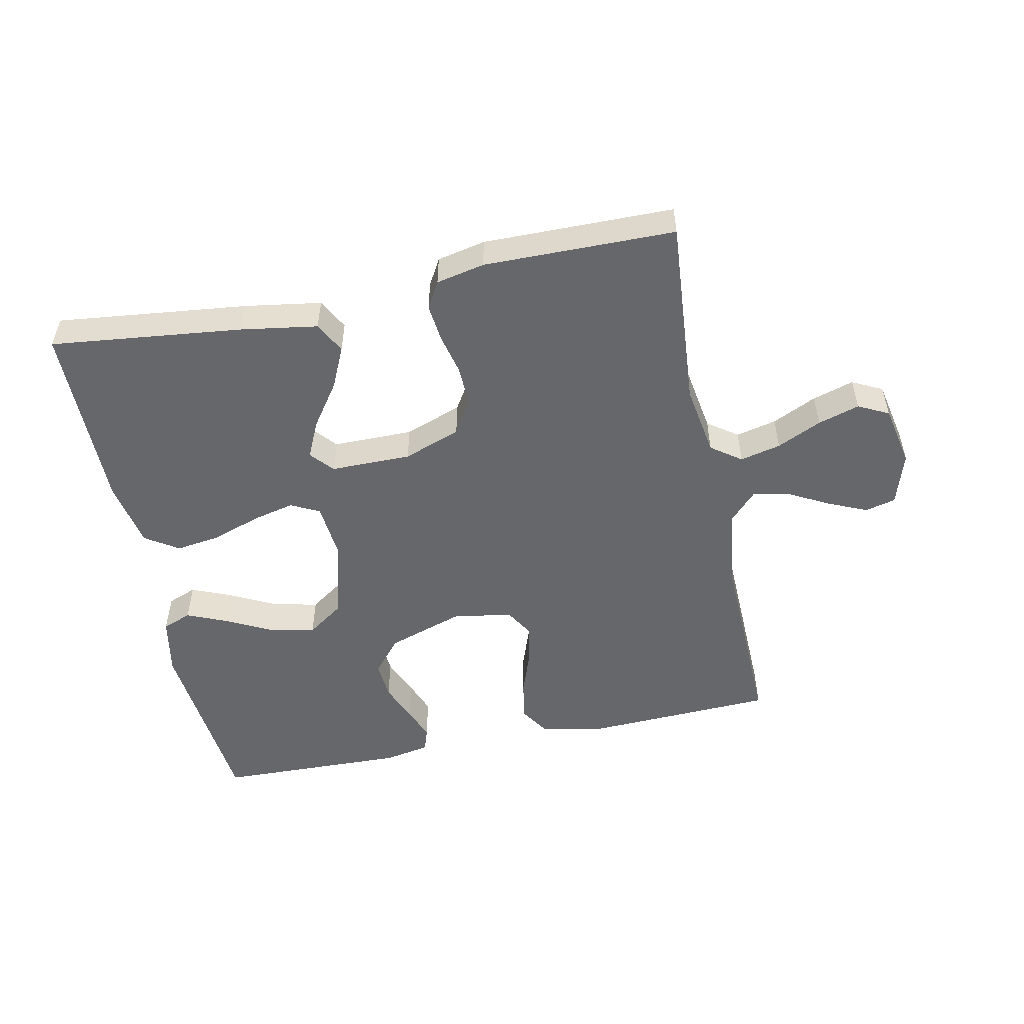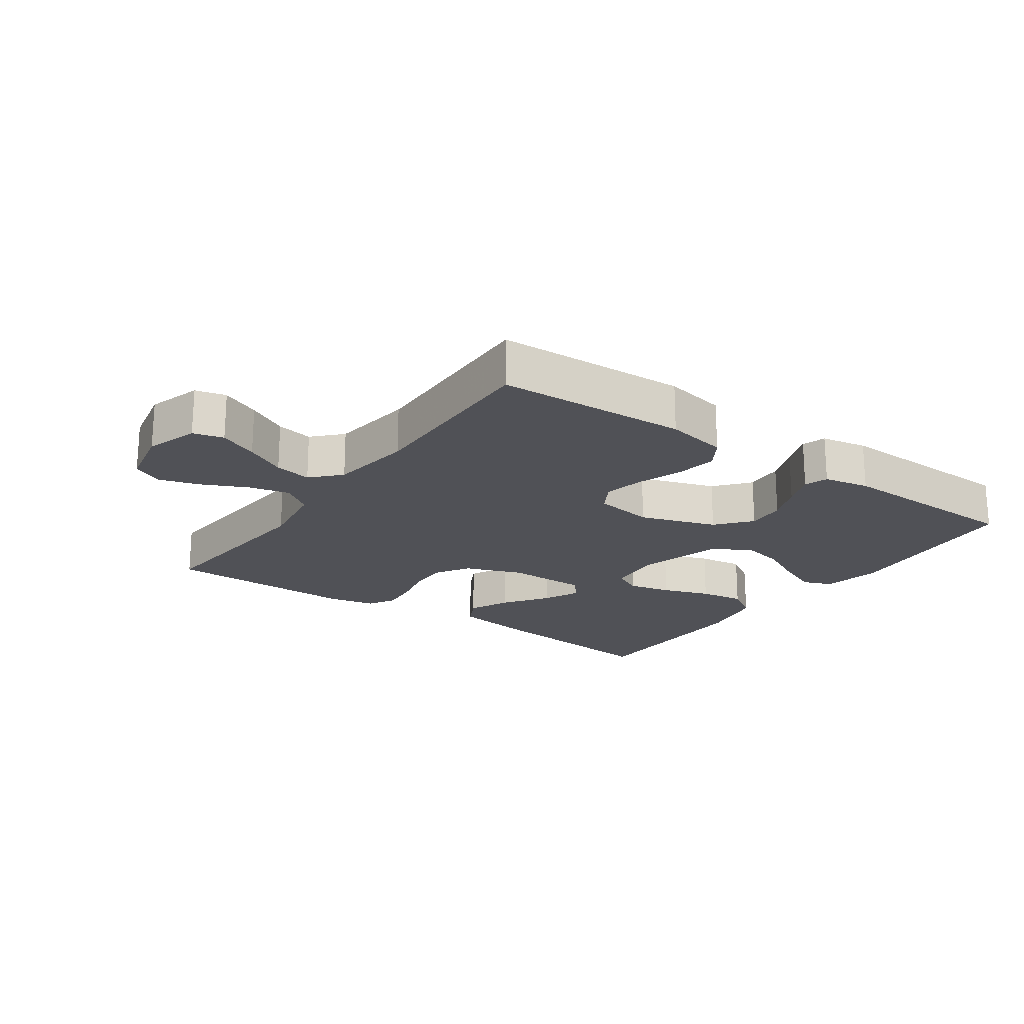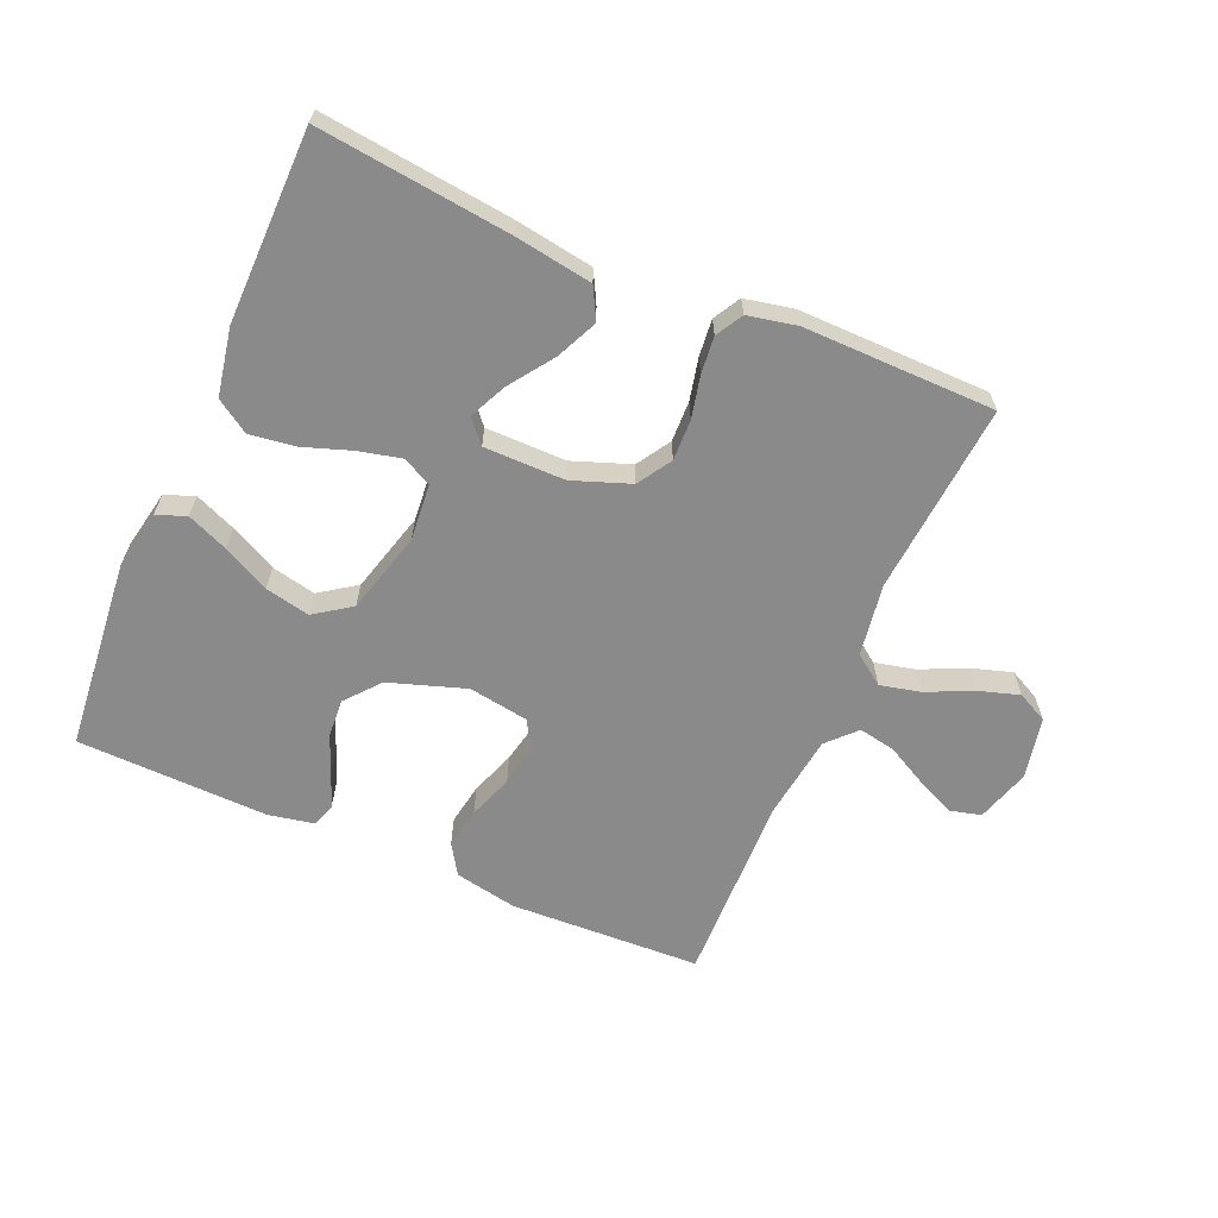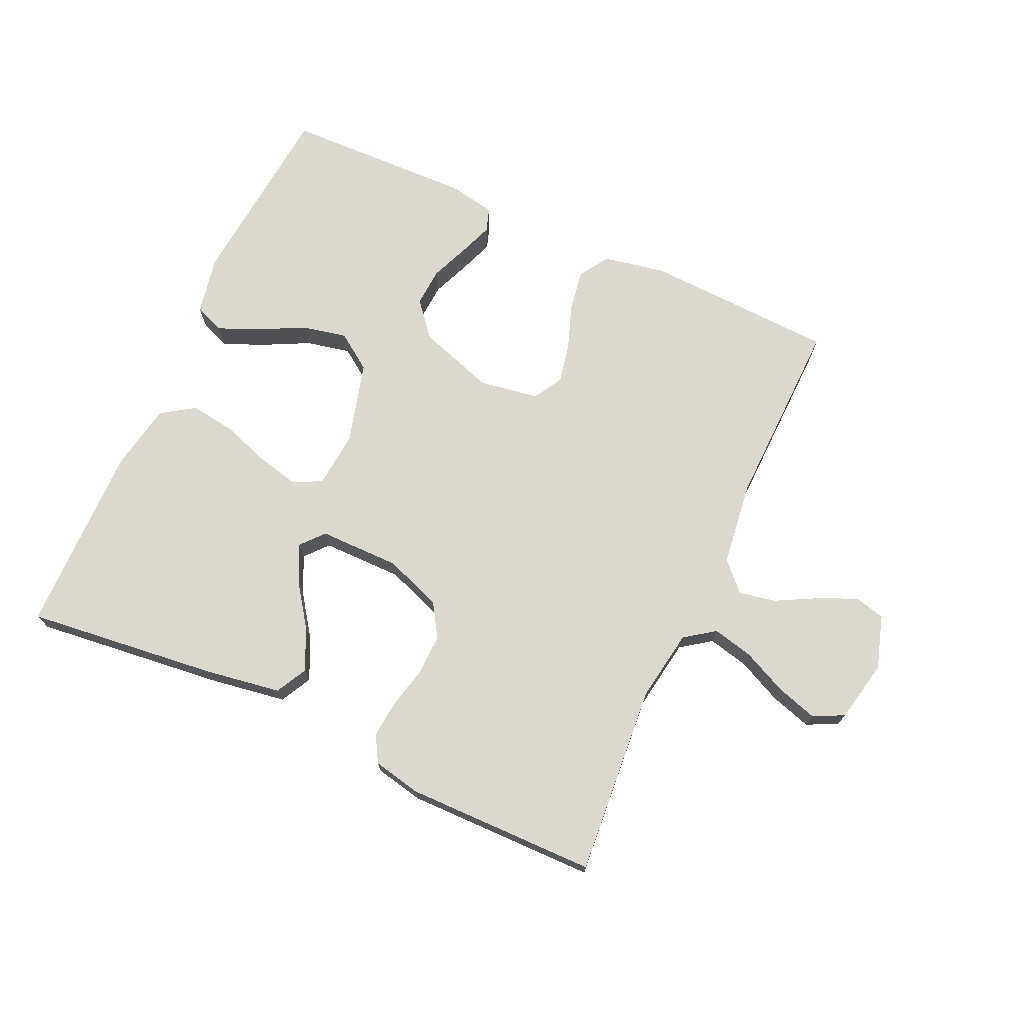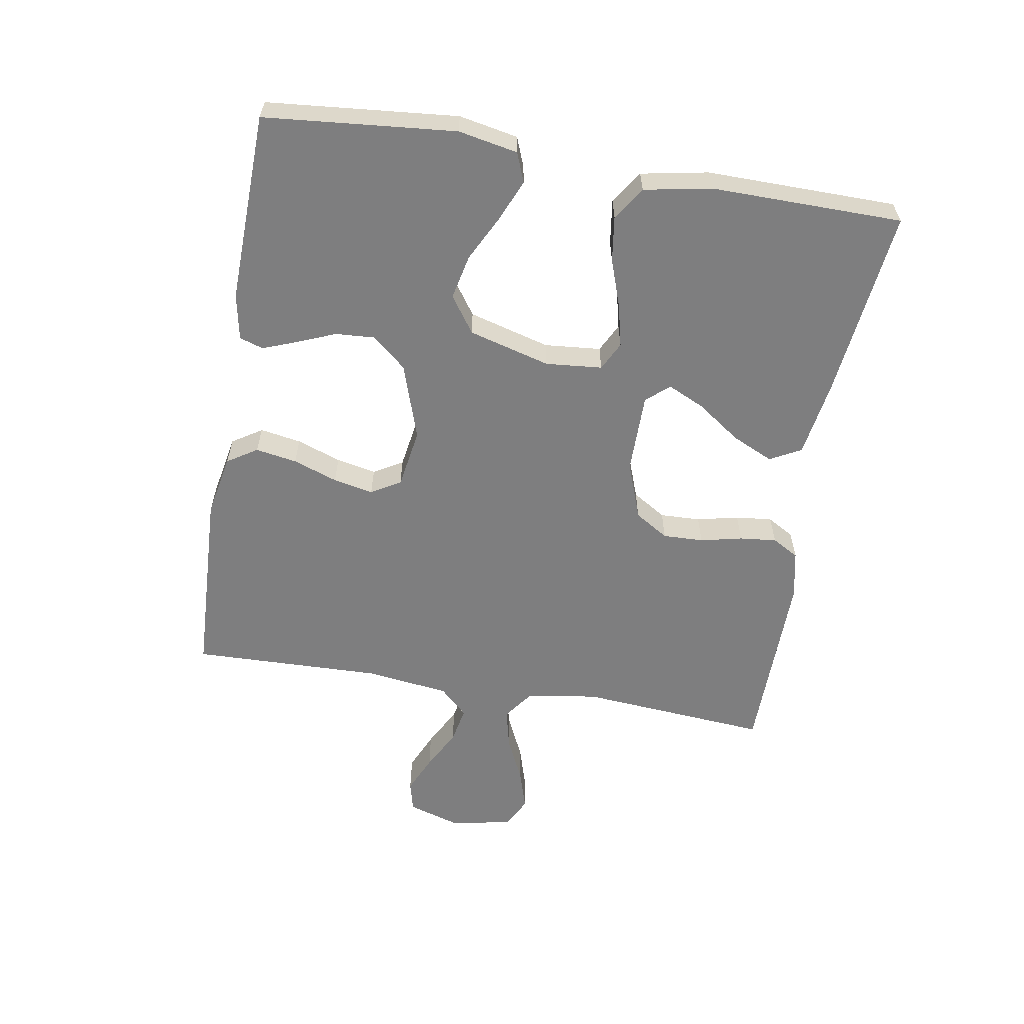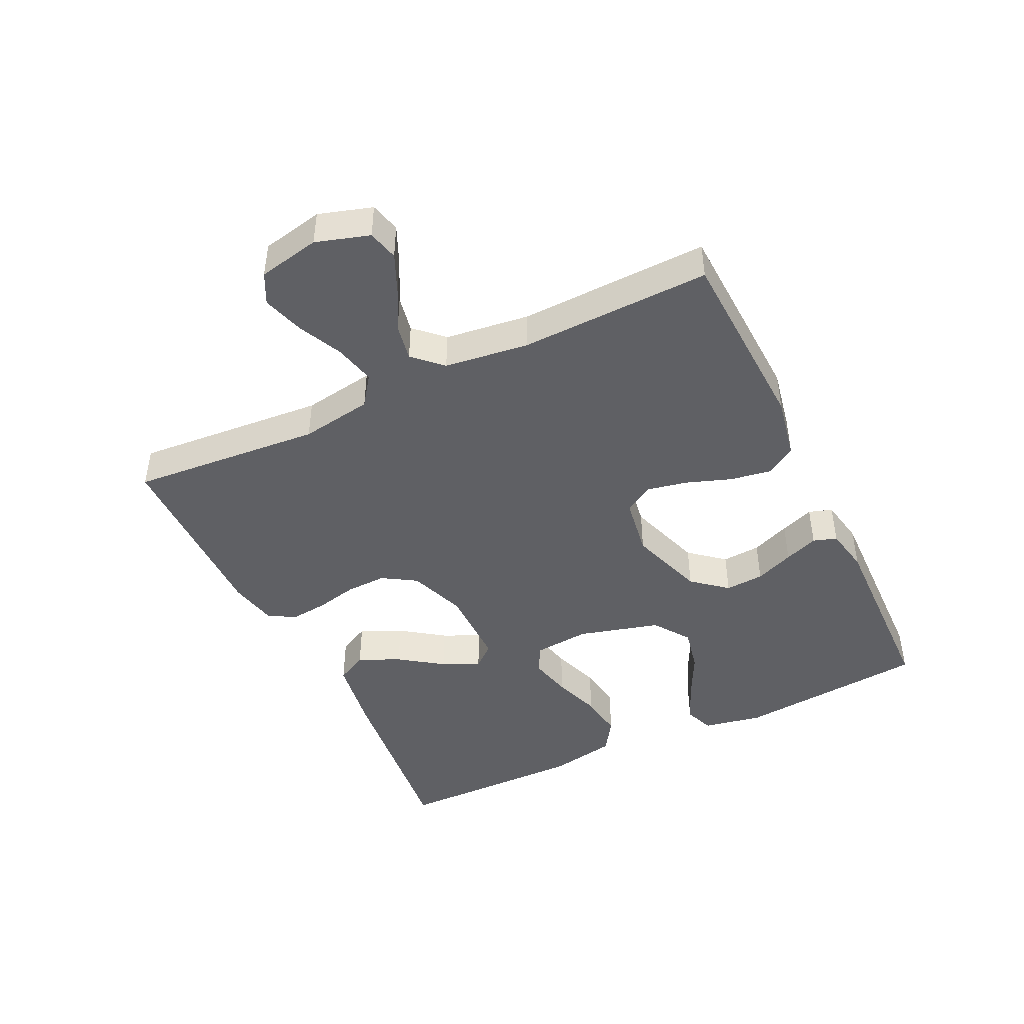
<metadata>
{"format":"obj","ext":"obj","renderer":"f3d","projection":"perspective","resolution":1024,"background":"white","views":[{"elev":-52.0,"azim":-168.3,"up":"+Y"},{"elev":-20.3,"azim":-35.2,"up":"+Y"},{"elev":-63.4,"azim":156.6,"up":"+Y"},{"elev":72.3,"azim":-155.5,"up":"+Y"},{"elev":-59.4,"azim":80.4,"up":"+Y"},{"elev":-45.0,"azim":-64.3,"up":"+Y"}]}
</metadata>
<code>
v -0.5 0.07 -0.5
v -0.476 0.07 -0.2
v -0.494 0.07 -0.087
v -0.541 0.07 -0.053
v -0.605 0.07 -0.068
v -0.675 0.07 -0.101
v -0.74 0.07 -0.121
v -0.788 0.07 -0.097
v -0.808 0.07 0
v -0.782 0.07 0.084
v -0.734 0.07 0.096
v -0.673 0.07 0.069
v -0.609 0.07 0.035
v -0.551 0.07 0.024
v -0.509 0.07 0.068
v -0.492 0.07 0.2
v -0.5 0.07 0.5
v -0.2 0.07 0.513
v -0.102 0.07 0.494
v -0.072 0.07 0.447
v -0.083 0.07 0.382
v -0.108 0.07 0.312
v -0.121 0.07 0.249
v -0.094 0.07 0.203
v 0 0.07 0.188
v 0.12 0.07 0.228
v 0.165 0.07 0.282
v 0.161 0.07 0.343
v 0.136 0.07 0.404
v 0.116 0.07 0.457
v 0.128 0.07 0.494
v 0.2 0.07 0.508
v 0.5 0.07 0.5
v 0.528 0.07 0.2
v 0.51 0.07 0.107
v 0.464 0.07 0.089
v 0.4 0.07 0.116
v 0.327 0.07 0.153
v 0.257 0.07 0.168
v 0.2 0.07 0.128
v 0.165 0.07 0
v 0.173 0.07 -0.089
v 0.218 0.07 -0.112
v 0.285 0.07 -0.096
v 0.36 0.07 -0.07
v 0.431 0.07 -0.06
v 0.483 0.07 -0.094
v 0.503 0.07 -0.2
v 0.5 0.07 -0.5
v 0.2 0.07 -0.466
v 0.079 0.07 -0.447
v 0.053 0.07 -0.398
v 0.083 0.07 -0.333
v 0.131 0.07 -0.265
v 0.158 0.07 -0.207
v 0.127 0.07 -0.171
v 0 0.07 -0.171
v -0.09 0.07 -0.204
v -0.123 0.07 -0.257
v -0.121 0.07 -0.321
v -0.106 0.07 -0.387
v -0.1 0.07 -0.445
v -0.124 0.07 -0.487
v -0.2 0.07 -0.503
v -0.5 0 -0.5
v -0.476 0 -0.2
v -0.494 0 -0.087
v -0.541 0 -0.053
v -0.605 0 -0.068
v -0.675 0 -0.101
v -0.74 0 -0.121
v -0.788 0 -0.097
v -0.808 0 0
v -0.782 0 0.084
v -0.734 0 0.096
v -0.673 0 0.069
v -0.609 0 0.035
v -0.551 0 0.024
v -0.509 0 0.068
v -0.492 0 0.2
v -0.5 0 0.5
v -0.2 0 0.513
v -0.102 0 0.494
v -0.072 0 0.447
v -0.083 0 0.382
v -0.108 0 0.312
v -0.121 0 0.249
v -0.094 0 0.203
v 0 0 0.188
v 0.12 0 0.228
v 0.165 0 0.282
v 0.161 0 0.343
v 0.136 0 0.404
v 0.116 0 0.457
v 0.128 0 0.494
v 0.2 0 0.508
v 0.5 0 0.5
v 0.528 0 0.2
v 0.51 0 0.107
v 0.464 0 0.089
v 0.4 0 0.116
v 0.327 0 0.153
v 0.257 0 0.168
v 0.2 0 0.128
v 0.165 0 0
v 0.173 0 -0.089
v 0.218 0 -0.112
v 0.285 0 -0.096
v 0.36 0 -0.07
v 0.431 0 -0.06
v 0.483 0 -0.094
v 0.503 0 -0.2
v 0.5 0 -0.5
v 0.2 0 -0.466
v 0.079 0 -0.447
v 0.053 0 -0.398
v 0.083 0 -0.333
v 0.131 0 -0.265
v 0.158 0 -0.207
v 0.127 0 -0.171
v 0 0 -0.171
v -0.09 0 -0.204
v -0.123 0 -0.257
v -0.121 0 -0.321
v -0.106 0 -0.387
v -0.1 0 -0.445
v -0.124 0 -0.487
v -0.2 0 -0.503
f 64 1 2
f 63 64 2
f 62 63 2
f 61 62 2
f 60 61 2
f 59 60 2 3
f 58 59 3 4
f 57 58 4
f 56 57 4
f 52 53 54
f 51 52 54
f 50 51 54
f 49 50 54
f 48 49 54
f 47 48 54
f 46 47 54
f 45 46 54
f 44 45 54
f 43 44 54 55
f 42 43 55 56
f 36 37 38
f 35 36 38
f 34 35 38
f 33 34 38
f 32 33 38
f 31 32 38
f 30 31 38
f 29 30 38
f 28 29 38
f 27 28 38 39
f 26 27 39 40
f 20 21 22
f 19 20 22
f 18 19 22
f 17 18 22
f 16 17 22
f 15 16 22 23
f 14 15 23 24
f 11 12 13
f 10 11 13
f 9 10 13
f 8 9 13
f 7 8 13
f 6 7 13
f 5 6 13
f 4 5 13 14
f 14 24 25
f 4 14 25
f 56 4 25
f 42 56 25
f 41 42 25
f 25 26 40 41
f 66 65 128
f 66 128 127
f 66 127 126
f 66 126 125
f 66 125 124
f 67 66 124 123
f 68 67 123 122
f 68 122 121
f 68 121 120
f 118 117 116
f 118 116 115
f 118 115 114
f 118 114 113
f 118 113 112
f 118 112 111
f 118 111 110
f 118 110 109
f 118 109 108
f 119 118 108 107
f 120 119 107 106
f 102 101 100
f 102 100 99
f 102 99 98
f 102 98 97
f 102 97 96
f 102 96 95
f 102 95 94
f 102 94 93
f 102 93 92
f 103 102 92 91
f 104 103 91 90
f 86 85 84
f 86 84 83
f 86 83 82
f 86 82 81
f 86 81 80
f 87 86 80 79
f 88 87 79 78
f 77 76 75
f 77 75 74
f 77 74 73
f 77 73 72
f 77 72 71
f 77 71 70
f 77 70 69
f 78 77 69 68
f 89 88 78
f 89 78 68
f 89 68 120
f 89 120 106
f 89 106 105
f 105 104 90 89
f 1 65 66 2
f 2 66 67 3
f 3 67 68 4
f 4 68 69 5
f 5 69 70 6
f 6 70 71 7
f 7 71 72 8
f 8 72 73 9
f 9 73 74 10
f 10 74 75 11
f 11 75 76 12
f 12 76 77 13
f 13 77 78 14
f 14 78 79 15
f 15 79 80 16
f 16 80 81 17
f 17 81 82 18
f 18 82 83 19
f 19 83 84 20
f 20 84 85 21
f 21 85 86 22
f 22 86 87 23
f 23 87 88 24
f 24 88 89 25
f 25 89 90 26
f 26 90 91 27
f 27 91 92 28
f 28 92 93 29
f 29 93 94 30
f 30 94 95 31
f 31 95 96 32
f 32 96 97 33
f 33 97 98 34
f 34 98 99 35
f 35 99 100 36
f 36 100 101 37
f 37 101 102 38
f 38 102 103 39
f 39 103 104 40
f 40 104 105 41
f 41 105 106 42
f 42 106 107 43
f 43 107 108 44
f 44 108 109 45
f 45 109 110 46
f 46 110 111 47
f 47 111 112 48
f 48 112 113 49
f 49 113 114 50
f 50 114 115 51
f 51 115 116 52
f 52 116 117 53
f 53 117 118 54
f 54 118 119 55
f 55 119 120 56
f 56 120 121 57
f 57 121 122 58
f 58 122 123 59
f 59 123 124 60
f 60 124 125 61
f 61 125 126 62
f 62 126 127 63
f 63 127 128 64
f 64 128 65 1

</code>
